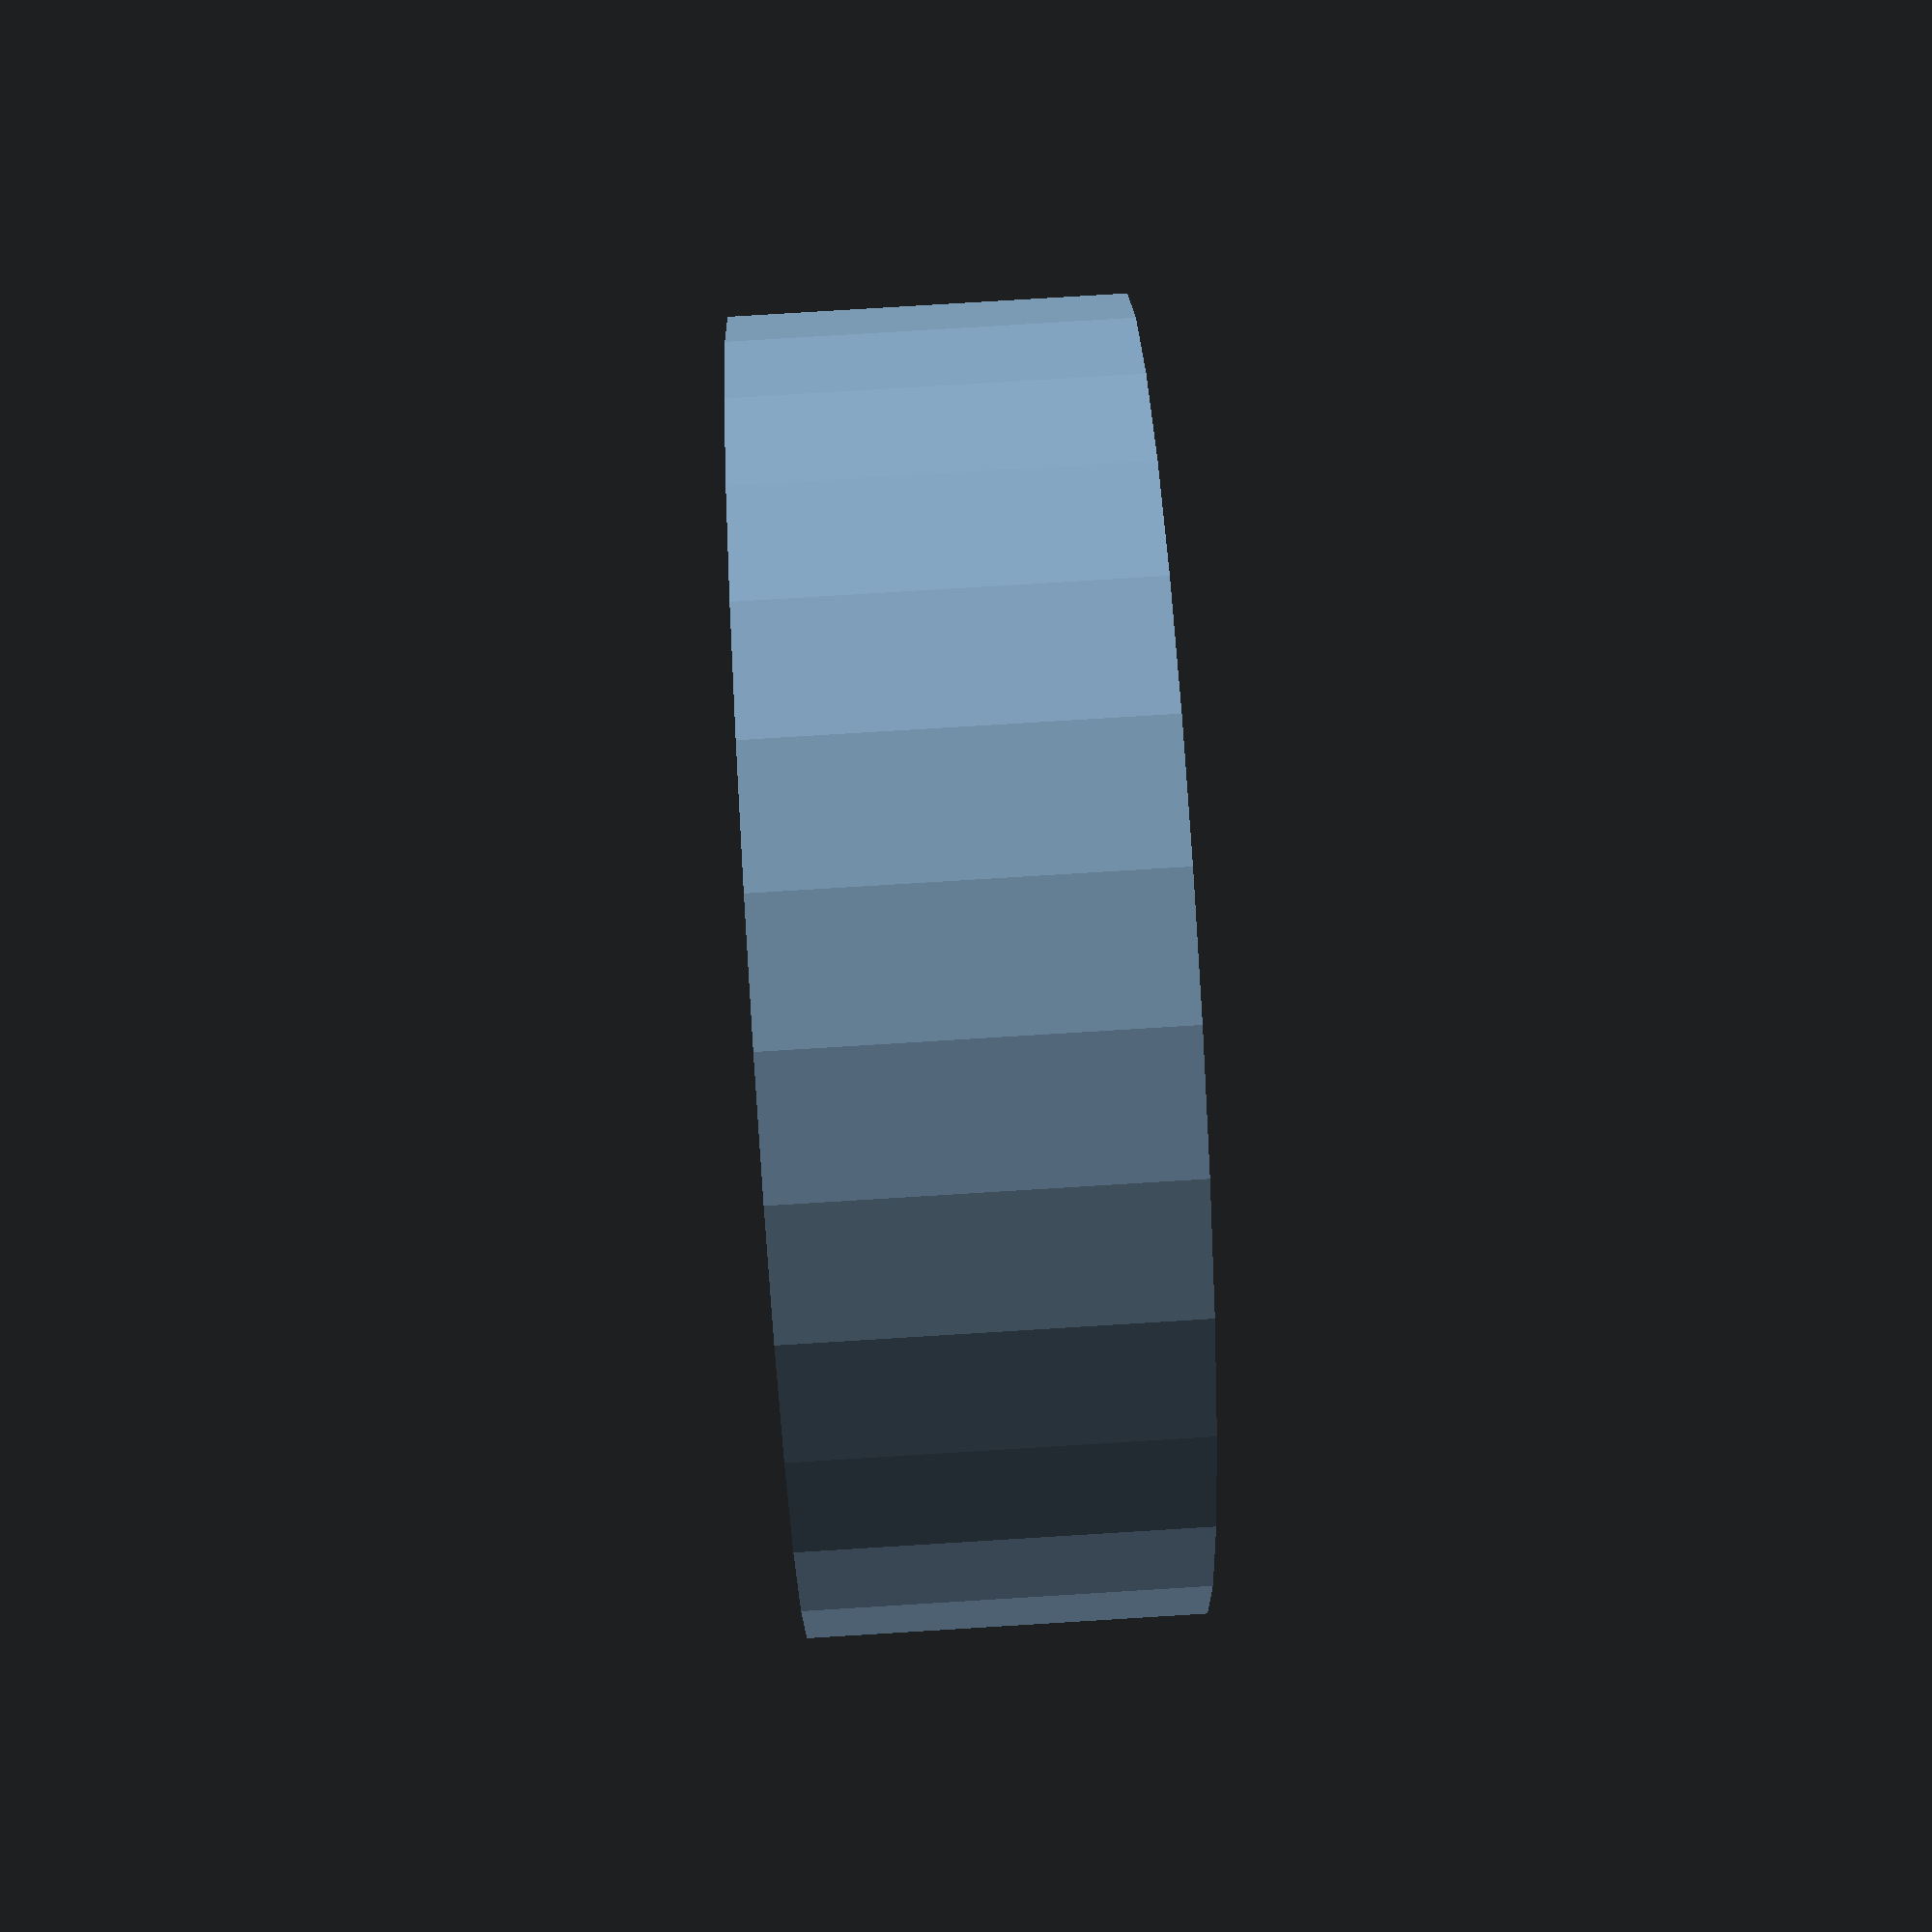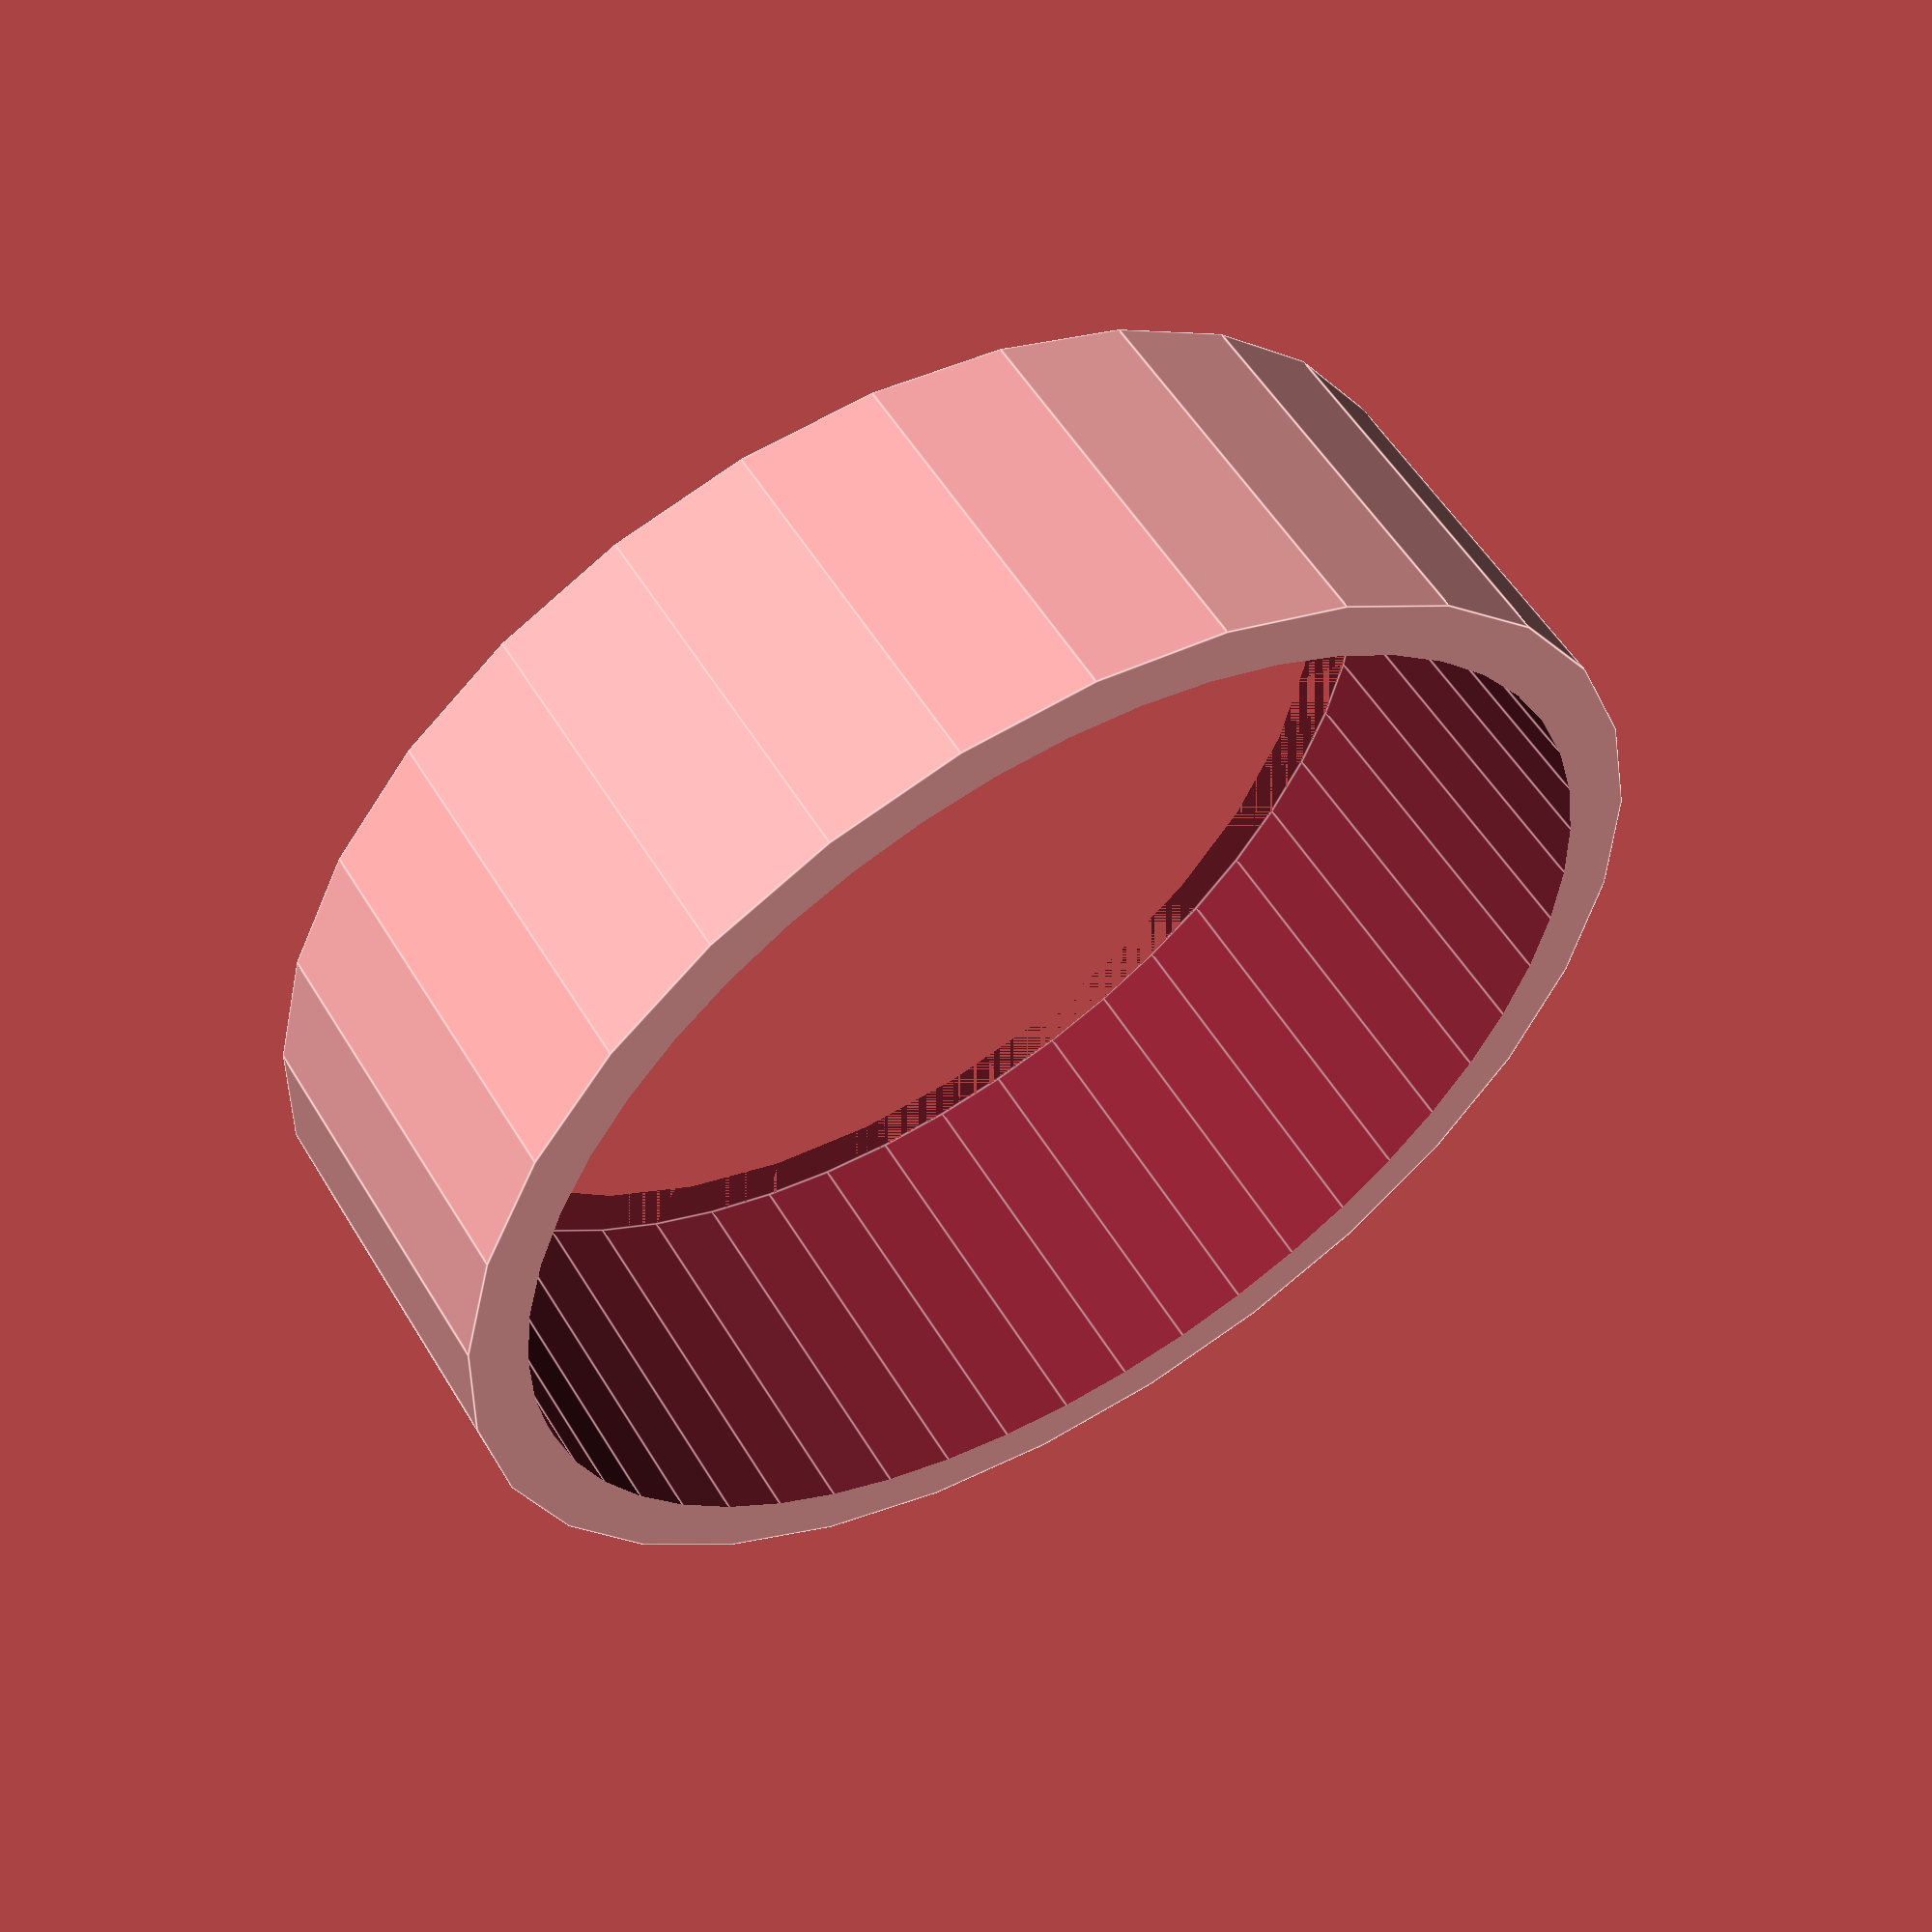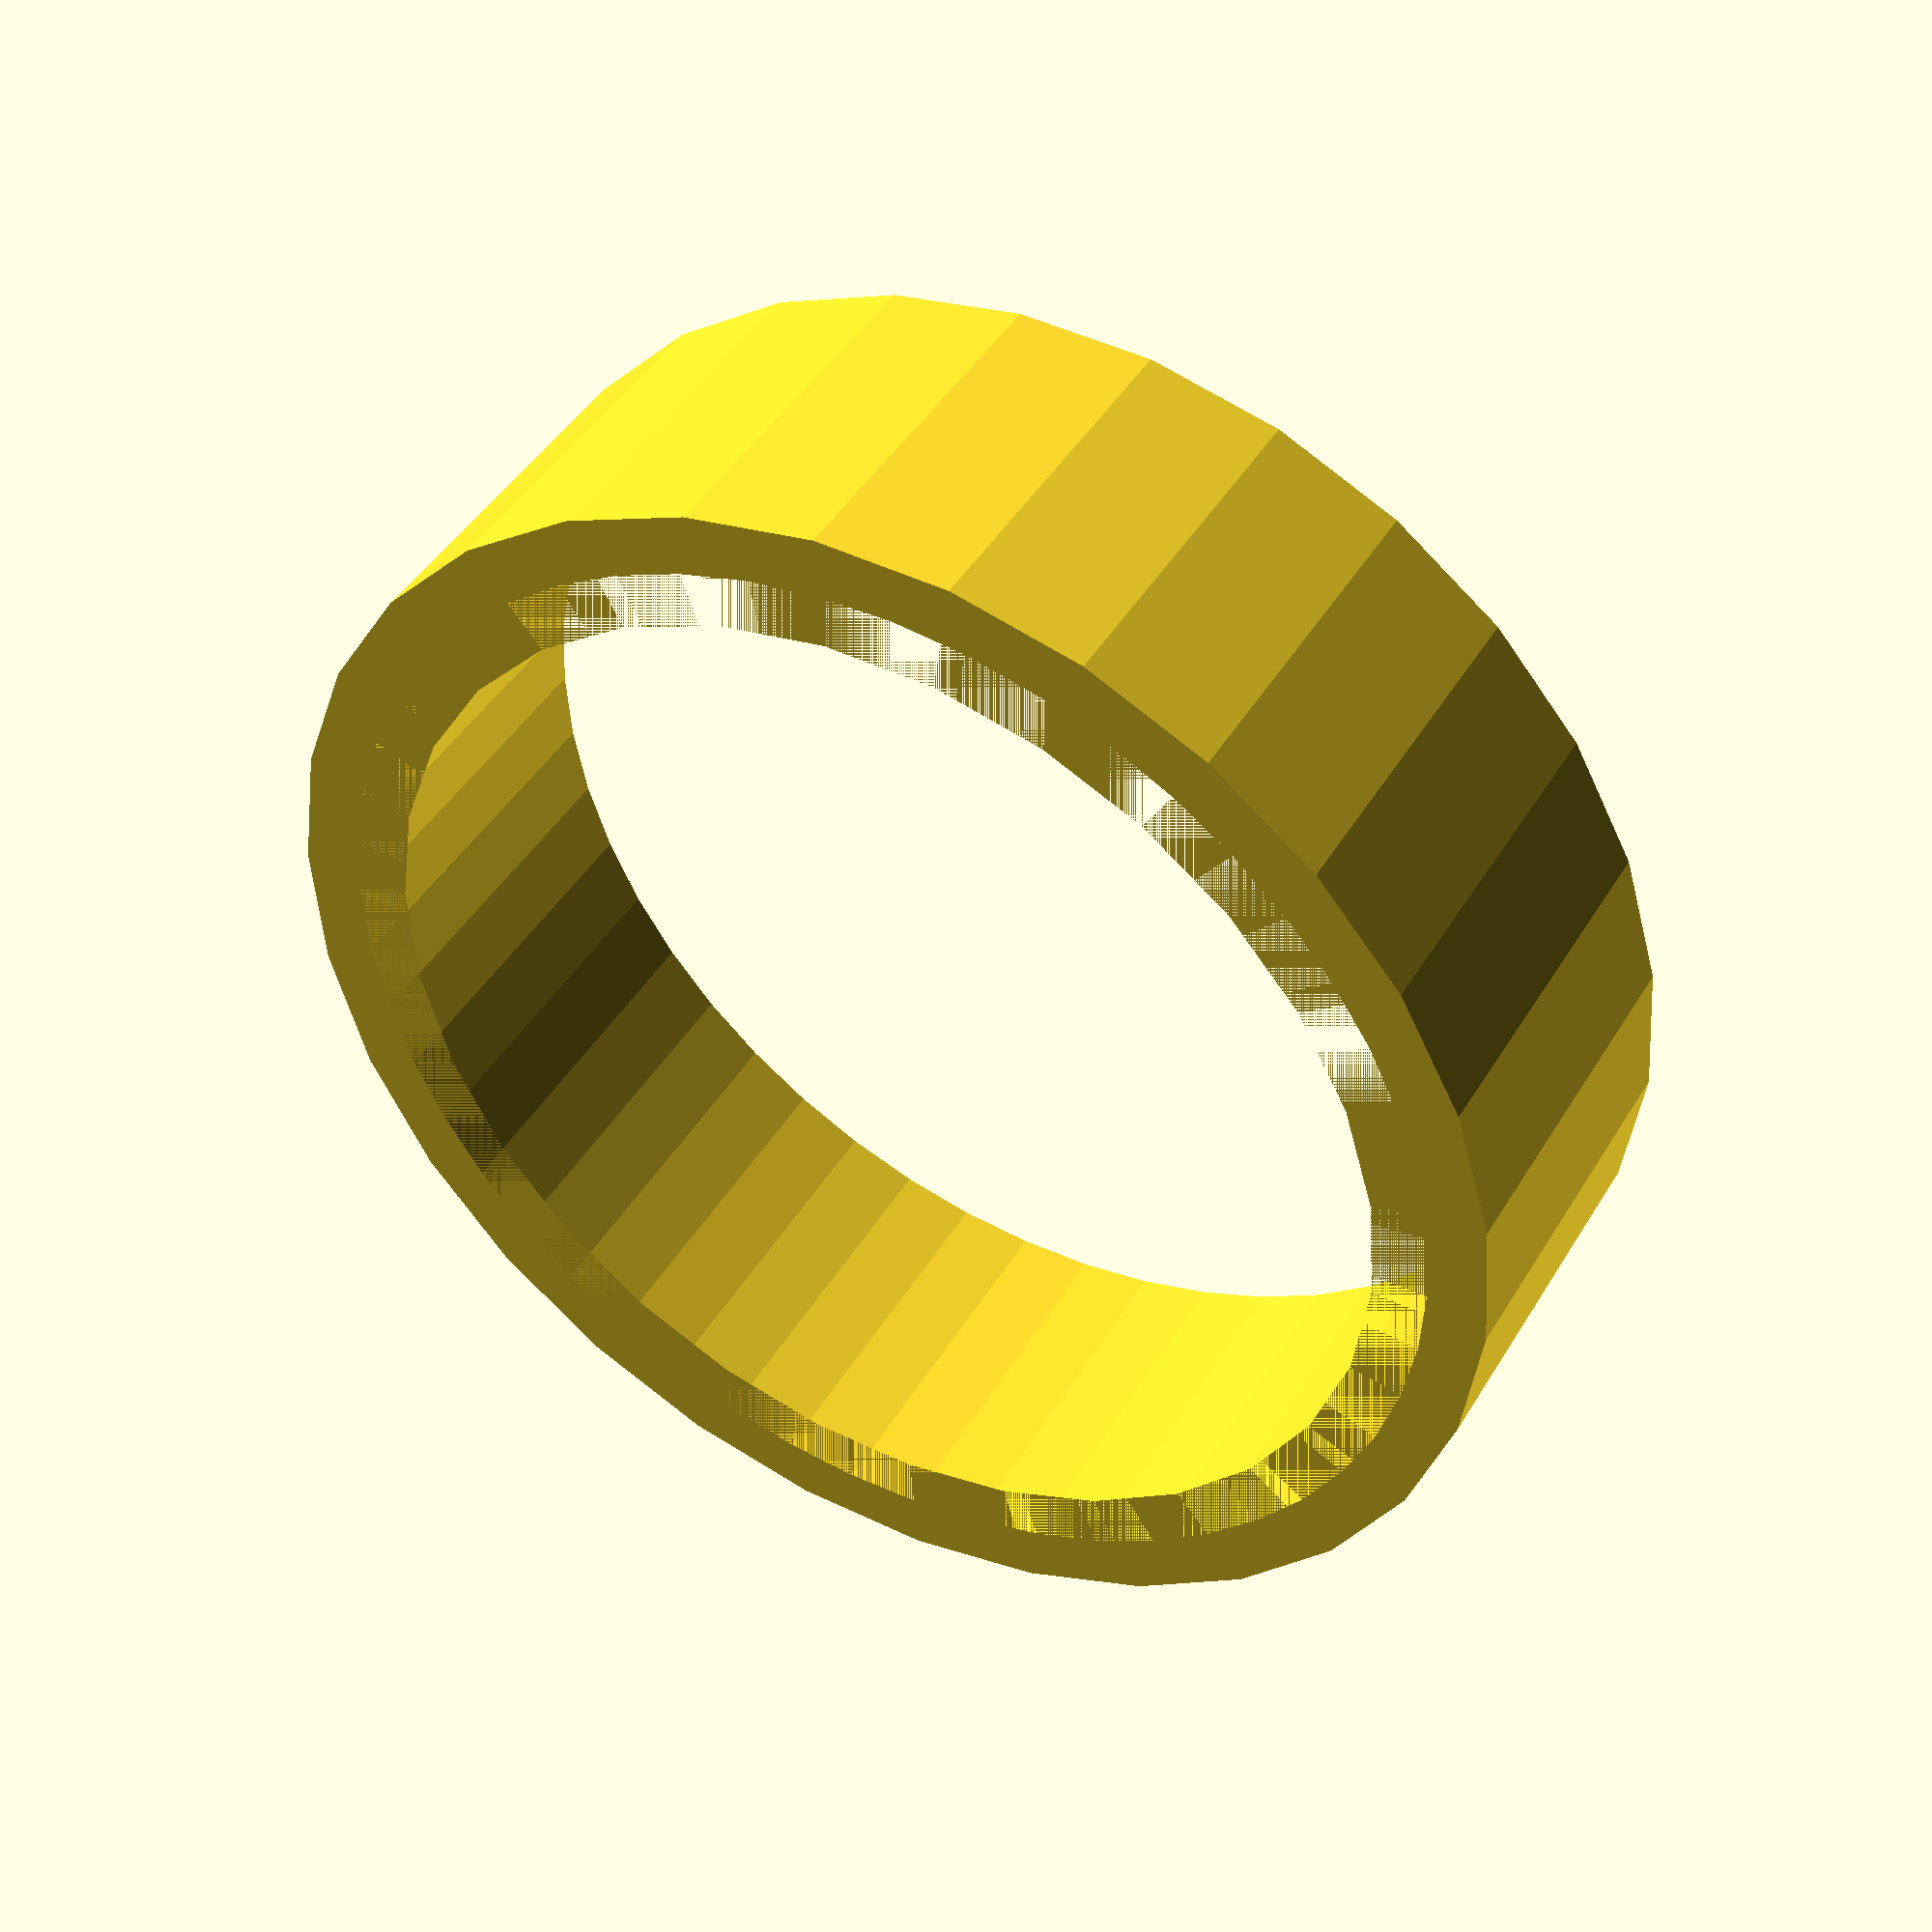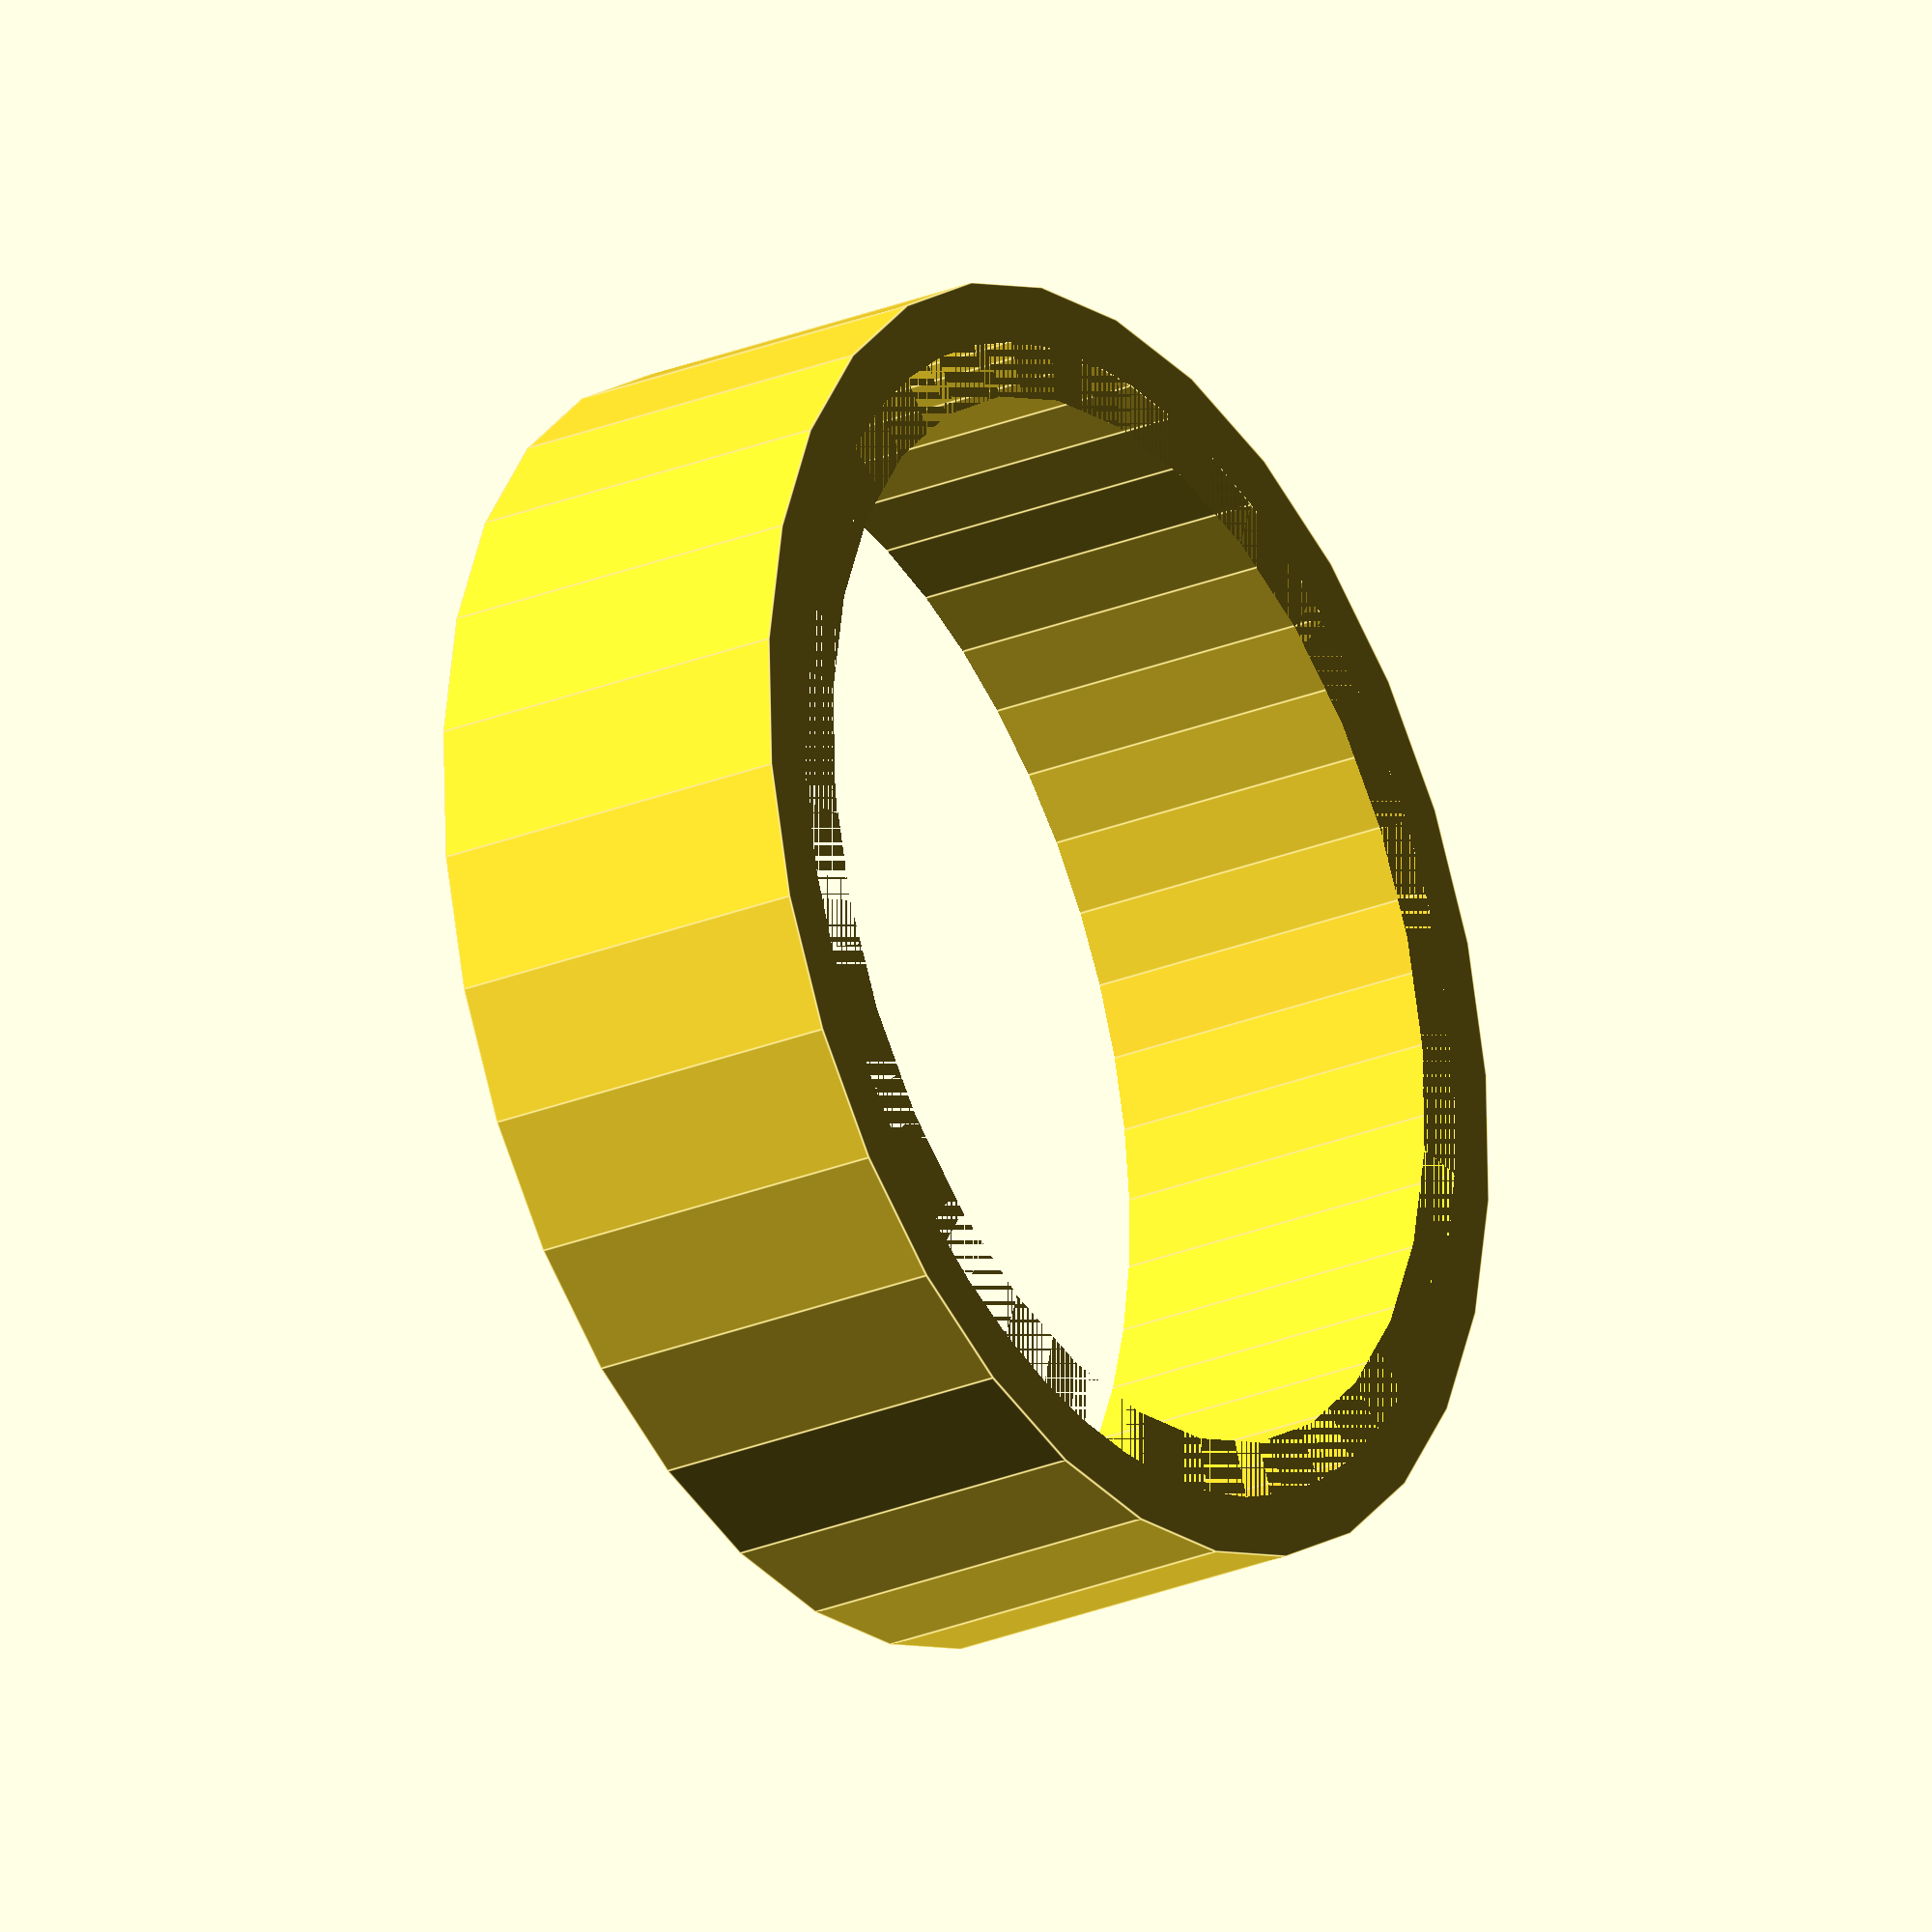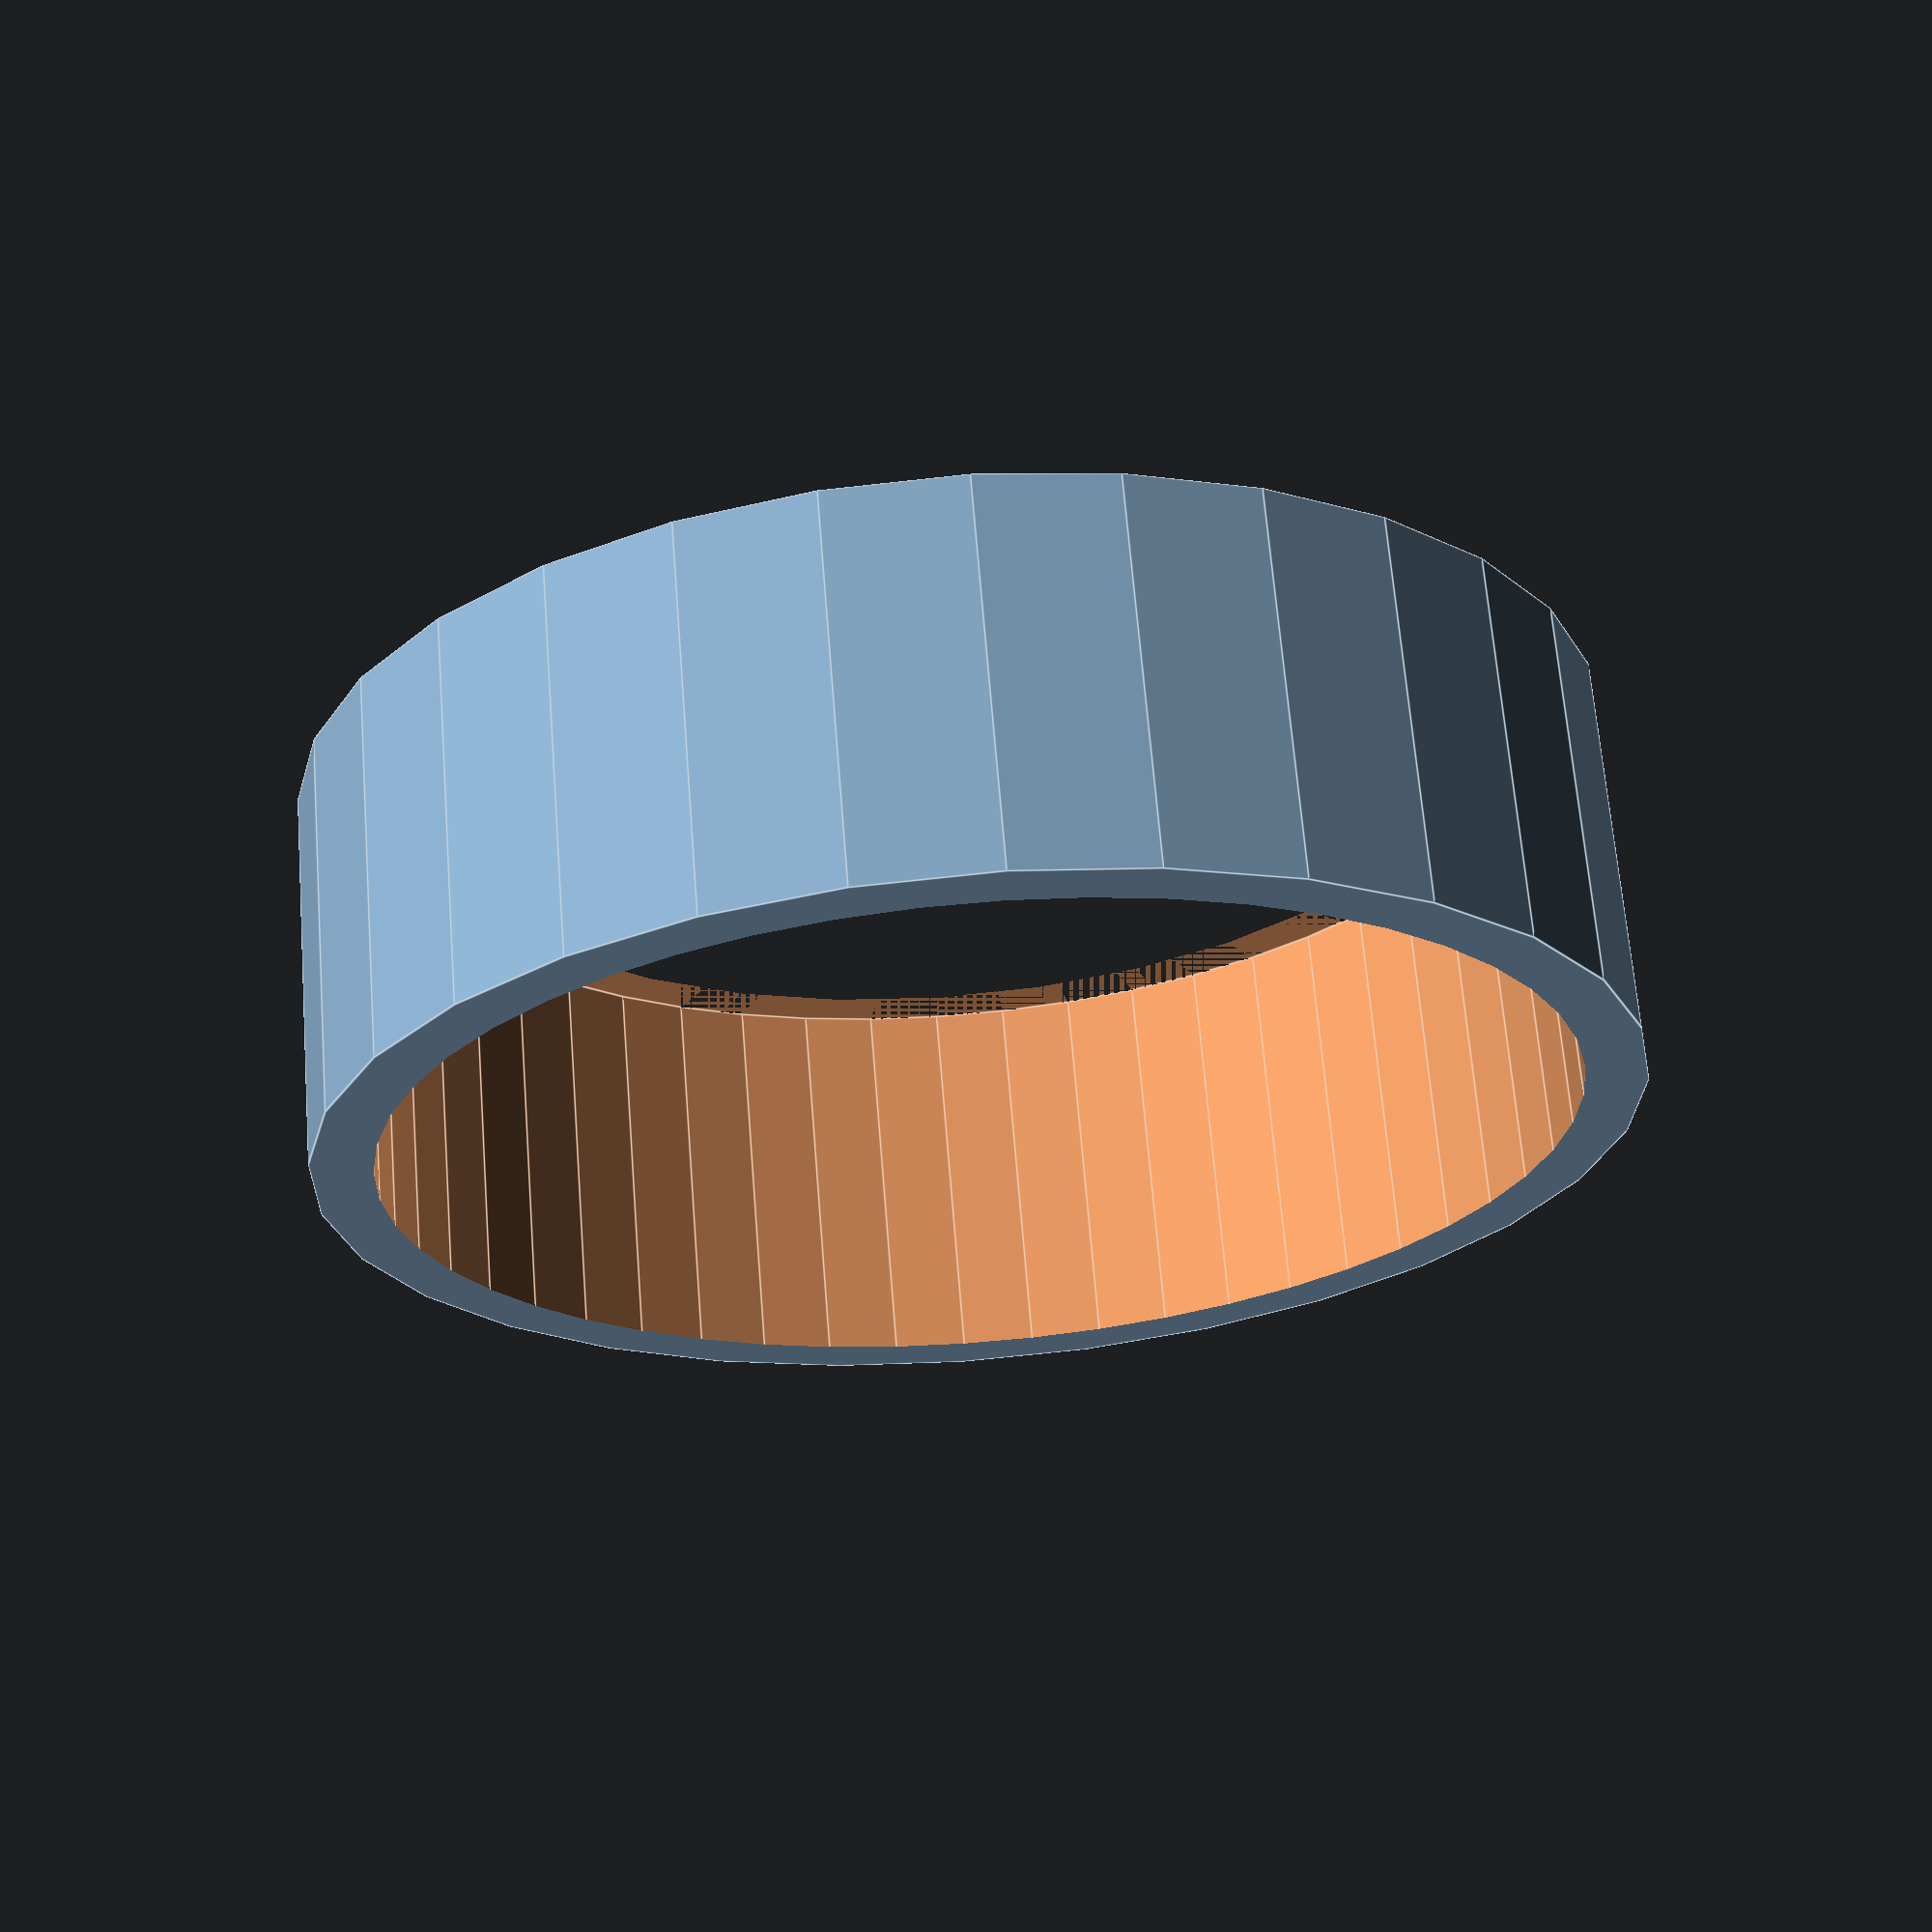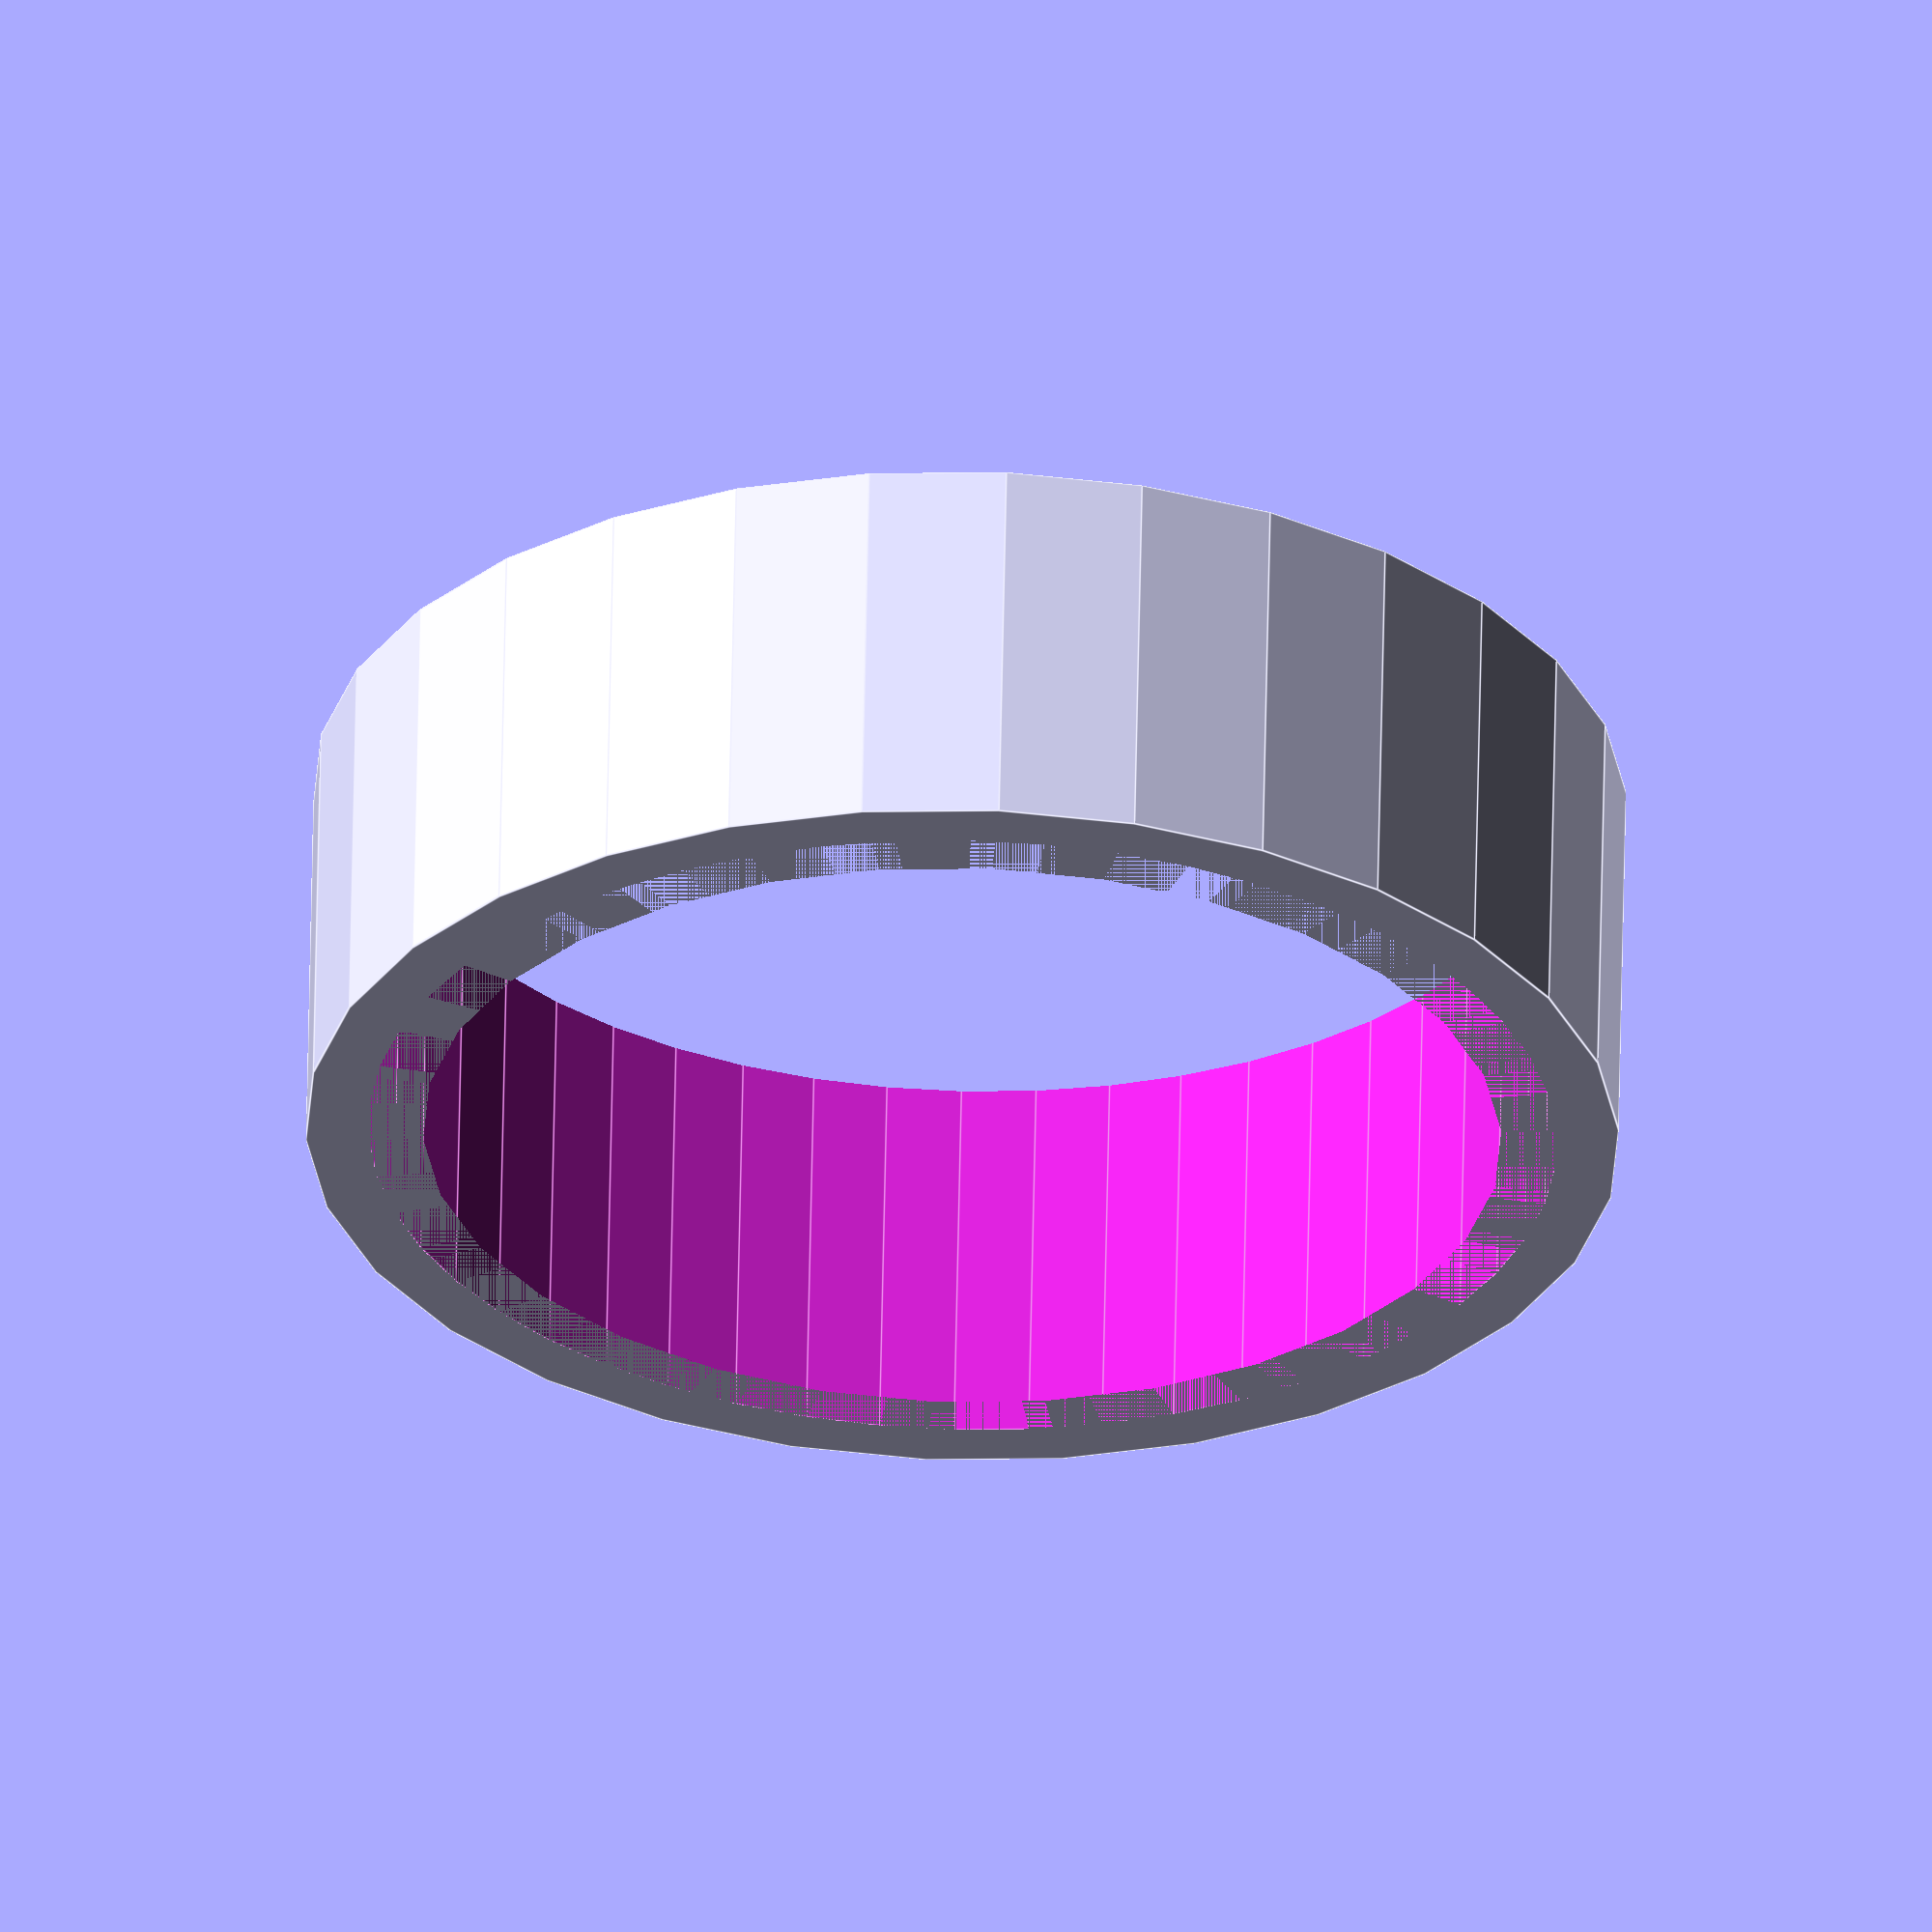
<openscad>
// Parametric cylinder for vial cap test
cap_height = 8;     // mm
cap_diameter = 27;  // mm

// cylinder(h = cap_height, d = cap_diameter, center = true); // replaced by GPI 24-400 threaded ring
gpi_24_400_threaded_ring(od=cap_diameter, h=cap_height);

// =========================
// Internal (female) thread support (Dan Kirshner metric threads, extracted verbatim)
// Source: Dan Kirshner, GPLv3 — ISO metric/English thread generator (Version 2.5, 2020-04-11)
// Minimal set of modules/functions required for internal threads in this project.
// =========================

// Helper for segment count based on diameter
function segments (diameter) = min (50, max (ceil (diameter*6), 25));

module metric_thread (diameter=8, pitch=1, length=1, internal=false, n_starts=1,
                      thread_size=-1, groove=false, square=false, rectangle=0,
                      angle=30, taper=0, leadin=0, leadfac=1.0, test=false)
{
   // thread_size: size of thread "V" different than travel per turn (pitch).
   // Default: same as pitch.
   local_thread_size = thread_size == -1 ? pitch : thread_size;
   local_rectangle = rectangle ? rectangle : 1;

   n_segments = segments (diameter);
   h = (test && ! internal) ? 0 : (square || rectangle) ? local_thread_size*local_rectangle/2 : local_thread_size / (2 * tan(angle));

   h_fac1 = (square || rectangle) ? 0.90 : 0.625;

   // External thread includes additional relief.
   h_fac2 = (square || rectangle) ? 0.95 : 5.3/8;

   tapered_diameter = diameter - length*taper;

   difference () {
      union () {
         if (! groove) {
            if (! test) {
               metric_thread_turns (diameter, pitch, length, internal, n_starts,
                                    local_thread_size, groove, square, rectangle, angle,
                                    taper);
            }
         }

         difference () {

            // Solid center, including Dmin truncation.
            if (groove) {
               cylinder (r1=diameter/2, r2=tapered_diameter/2,
                         h=length, $fn=n_segments);
            } else if (internal) {
               cylinder (r1=diameter/2 - h*h_fac1, r2=tapered_diameter/2 - h*h_fac1,
                         h=length, $fn=n_segments);
            } else {

               // External thread.
               cylinder (r1=diameter/2 - h*h_fac2, r2=tapered_diameter/2 - h*h_fac2,
                         h=length, $fn=n_segments);
            }

            if (groove) {
               if (! test) {
                  metric_thread_turns (diameter, pitch, length, internal, n_starts,
                                       local_thread_size, groove, square, rectangle,
                                       angle, taper);
               }
            }
         }

         // Internal thread lead-in: take away from external solid.
         if (internal) {

            // "Negative chamfer" z=0 end if leadin is 2 or 3.
            if (leadin == 2 || leadin == 3) {
               cylinder (r1=diameter/2, r2=diameter/2 - h*h_fac1*leadfac, h=h*h_fac1*leadfac,
                         $fn=n_segments);
            }

            // Chamfer z-max end if leadin is 1 or 2.
            if (leadin == 1 || leadin == 2) {
               translate ([0, 0, length + 0.05 - h*h_fac1*leadfac]) {
                  cylinder (r1=tapered_diameter/2, r2=tapered_diameter/2 - h*h_fac1*leadfac, h=h*h_fac1*leadfac,
                            $fn=n_segments);
               }
            }
         }

         // External thread lead-in: add to external solid.
         if (! internal) {
            // "Negative chamfer" z=0 end if leadin is 2 or 3.
            if (leadin == 2 || leadin == 3) {
               difference () {
                  cylinder (r=diameter/2 + 1, h=h*h_fac1*leadfac, $fn=n_segments);

                  cylinder (r2=diameter/2, r1=diameter/2 - h*h_fac1*leadfac, h=h*h_fac1*leadfac,
                            $fn=n_segments);
               }
            }

            // Chamfer z-max end if leadin is 1 or 2.
            if (leadin == 1 || leadin == 2) {
               translate ([0, 0, length + 0.05 - h*h_fac1*leadfac]) {
                  difference () {
                     cylinder (r=diameter/2 + 1, h=h*h_fac1*leadfac, $fn=n_segments);

                     cylinder (r1=tapered_diameter/2, r2=tapered_diameter/2 - h*h_fac1*leadfac, h=h*h_fac1*leadfac,
                               $fn=n_segments);
                  }
               }
            }
         }
      }
   }
}

module english_thread (diameter=1/4*25.4, threads_per_inch=20, length=1,
                       internal=false, n_starts=1, thread_size=-1, groove=false,
                       square=false, rectangle=0, angle=30, taper=0,
                       leadin=0, leadfac=1.0, test=false)
{
   pitch = 25.4 / threads_per_inch;
   metric_thread (diameter, pitch, length, internal, n_starts, thread_size,
                  groove, square, rectangle, angle, taper, leadin, leadfac, test);
}

module metric_thread_turns (diameter, pitch, length, internal, n_starts,
                            thread_size, groove, square, rectangle, angle,
                            taper)
{
   // Number of turns needed.
   n_turns = floor (length/pitch);

   intersection () {

      // Start one below z = 0.  Gives an extra turn at each end.
      for (i=[-1*n_starts : n_turns+1]) {
         translate ([0, 0, i*pitch]) {
            metric_thread_turn (diameter, pitch, internal, n_starts,
                                thread_size, groove, square, rectangle, angle,
                                taper, i*pitch);
         }
      }

      // Cut to length.
      translate ([0, 0, length/2]) {
         cube ([diameter*3, diameter*3, length], center=true);
      }
   }
}

module metric_thread_turn (diameter, pitch, internal, n_starts, thread_size,
                           groove, square, rectangle, angle, taper, z)
{
   n_segments = segments (diameter);
   fraction_circle = 1.0/n_segments;
   for (i=[0 : n_segments-1]) {
      rotate ([0, 0, i*360*fraction_circle]) {
         translate ([0, 0, i*n_starts*pitch*fraction_circle]) {
            //current_diameter = diameter - taper*(z + i*n_starts*pitch*fraction_circle);
            thread_polyhedron ((diameter - taper*(z + i*n_starts*pitch*fraction_circle))/2,
                               pitch, internal, n_starts, thread_size, groove,
                               square, rectangle, angle);
         }
      }
   }
}

module thread_polyhedron (radius, pitch, internal, n_starts, thread_size,
                          groove, square, rectangle, angle)
{
   n_segments = segments (radius*2);
   fraction_circle = 1.0/n_segments;

   local_rectangle = rectangle ? rectangle : 1;

   h = (square || rectangle) ? thread_size*local_rectangle/2 : thread_size / (2 * tan(angle));
   outer_r = radius + (internal ? h/20 : 0); // Adds internal relief.
   //echo (str ("outer_r: ", outer_r));

   // A little extra on square threads.
   thread_fac1 = (square || rectangle) ? 0.90 : 0.625;
   thread_fac2 = (square || rectangle) ? 0.95 : 5.3/8;

   // The thread "tooth" cross-section is a trapezoid (or rectangle for square threads).
   // Points A, B, C, D going up the "tooth" on the near side.
   //   A: at inner radius
   //   B: at inner radius + 1/8*h (or for square, + thread_size*local_rectangle/2)
   //   C: at outer radius - 1/8*h (or for square, + thread_size*local_rectangle/2)
   //   D: at outer radius
   A = [radius - h*thread_fac1, 0, 0];
   B = [radius - h*thread_fac2, 0, 0];
   C = [outer_r + h*thread_fac2, 0, 0];
   D = [outer_r + h*thread_fac1, 0, 0];

   // Inner and outer rectangles for groove and square/rectangle options.
   inner_rect = square || rectangle ? [[radius - thread_size*local_rectangle/2, 0, 0],
                                       [radius - thread_size*local_rectangle/2, 0, 0],
                                       [radius - thread_size*local_rectangle/2, 0, 0],
                                       [radius - thread_size*local_rectangle/2, 0, 0]]
                                   : [[radius - h*thread_fac1, 0, 0],
                                      [radius - h*thread_fac1, 0, 0],
                                      [radius - h*thread_fac1, 0, 0],
                                      [radius - h*thread_fac1, 0, 0]];

   outer_rect = square || rectangle ? [[outer_r + thread_size*local_rectangle/2, 0, 0],
                                       [outer_r + thread_size*local_rectangle/2, 0, 0],
                                       [outer_r + thread_size*local_rectangle/2, 0, 0],
                                       [outer_r + thread_size*local_rectangle/2, 0, 0]]
                                   : [[outer_r + h*thread_fac1, 0, 0],
                                      [outer_r + h*thread_fac1, 0, 0],
                                      [outer_r + h*thread_fac1, 0, 0],
                                      [outer_r + h*thread_fac1, 0, 0]];

   // Construct polyhedron for a single segment of the helix.
   for (j=[0 : n_starts-1]) {
      rotate ([0, 0, j*360/n_starts]) {
         polyhedron (
            points = [
                       // Near-side trapezoid (A-B-C-D rotated around)
                       A, B, C, D,
                       // Far-side trapezoid rotated by one segment
                       let (ang = 360*fraction_circle)
                         [ for (p=[A,B,C,D]) [ p[0]*cos(ang) - p[1]*sin(ang), p[0]*sin(ang) + p[1]*cos(ang), p[2] + pitch*fraction_circle ] ],
                       // Inner rectangle (near and far)
                       inner_rect[0], inner_rect[1], inner_rect[2], inner_rect[3],
                       let (ang = 360*fraction_circle)
                         [ for (p=inner_rect) [ p[0]*cos(ang) - p[1]*sin(ang), p[0]*sin(ang) + p[1]*cos(ang), p[2] + pitch*fraction_circle ] ],
                       // Outer rectangle (near and far)
                       outer_rect[0], outer_rect[1], outer_rect[2], outer_rect[3],
                       let (ang = 360*fraction_circle)
                         [ for (p=outer_rect) [ p[0]*cos(ang) - p[1]*sin(ang), p[0]*sin(ang) + p[1]*cos(ang), p[2] + pitch*fraction_circle ] ]
                     ],
            faces = [
                       // Connect near and far trapezoids
                       [0, 1, 5, 4],  // Lower near-to-far
                       [1, 2, 6, 5],  // Middle
                       [2, 3, 7, 6],  // Upper

                       // Close the trapezoids
                       [0, 4, 7, 3],  // Front-side trapezoid
                       [1, 5, 6, 2],  // Back-side trapezoid

                       [0, 1, 2, 3],  // Inner rectangle

                       [4, 7, 6, 5],  // Outer rectangle

                       // These are not planar, so do with separate triangles.
                       [7, 2, 6],     // Upper rectangle, bottom
                       [7, 3, 2],     // Upper rectangle, top

                       [0, 5, 1],     // Lower rectangle, bottom
                       [0, 4, 5]      // Lower rectangle, top
                      ]
         );
      }
   }
}

// =========================
// Wrapper: female (internal) metric thread for vial cap use
// =========================
module vial_cap_internal_thread(d=27, pitch=3, length=8, n_starts=1,
                                angle=30, taper=0, leadin=1, leadfac=1.0, test=false)
{
   // This creates the *thread geometry*; typically you would `difference()` it from the cap wall.
   metric_thread(diameter=d, pitch=pitch, length=length, internal=true, n_starts=n_starts,
                 angle=angle, taper=taper, leadin=leadin, leadfac=leadfac, test=test);
}

// =========================
// Internal (female) thread support (Dan Kirshner metric threads, extracted)
// Source: Dan Kirshner, GPLv3 — ISO metric/English thread generator (Version 2.5, 2020-04-11)
// Minimal set of modules/functions required for internal threads in this project.
// =========================

// Helper for segment count based on diameter
function segments (diameter) = min (50, max (ceil (diameter*6), 25));

// Main metric thread module (supports internal=true)
module metric_thread (diameter=8, pitch=1, length=1, internal=false, n_starts=1,
                      thread_size=-1, groove=false, square=false, rectangle=0,
                      angle=30, taper=0, leadin=0, leadfac=1.0, test=false)
{
   // thread_size: size of thread "V" different than travel per turn (pitch).
   // Default: same as pitch.
   local_thread_size = thread_size == -1 ? pitch : thread_size;
   local_rectangle = rectangle ? rectangle : 1;

   n_segments = segments (diameter);
   h = (test && ! internal) ? 0 : (square || rectangle) ? local_thread_size*local_rectangle/2 : local_thread_size*cos (angle*2);

   // Dimensions for ISO standard metric thread: http://en.wikipedia.org/wiki/ISO_metric_screw_thread
   H = (test && ! internal) ? 0 : (square || rectangle) ? local_thread_size*local_rectangle : local_thread_size / (2*cos (angle*2));
   r = (test && ! internal) ? 0 : (square || rectangle) ? 0 : H / 6;

   // ---- blank major/minor radii ----
   blank_diam = diameter;
   outside_r = blank_diam / 2;
   inside_r = outside_r - 2*h;

   // ---- taper ----
   taper_per_len = taper / length;

   // ---- lead-in chamfer length ----
   leadin_len = leadin ? (leadin == 1 ? local_thread_size/2 * leadfac : leadin) : 0;

   // ---- build the thread turns ----
   union () {
      // Base "blank" (for internal threads we difference later; for external we union)
      if (!internal && !test)
         cylinder (r=outside_r, h=length, $fn=n_segments);

      // Build starts
      for (i = [0 : n_starts-1]) {
         metric_thread_turns (outside_r=outside_r, inside_r=inside_r,
                              pitch=pitch, length=length, start=i/n_starts,
                              n_starts=n_starts, angle=angle, H=H, r=r,
                              square=square, rectangle=rectangle, groove=groove,
                              taper_per_len=taper_per_len,
                              leadin_len=leadin_len, internal=internal, test=test);
      }

      // For internal threads, cut the threads from a cylinder blank where used.
   }
}

// English/imperial thread wrapper (kept for completeness; not used here)
module english_thread (diameter=1/4*25.4, threads_per_inch=20, length=1,
                       internal=false, n_starts=1, thread_size=-1, groove=false,
                       square=false, rectangle=0, angle=30, taper=0,
                       leadin=0, leadfac=1.0, test=false)
{
   pitch = 25.4 / threads_per_inch;
   metric_thread (diameter, pitch, length, internal, n_starts, thread_size,
                  groove, square, rectangle, angle, taper, leadin, leadfac, test);
}

module metric_thread_turns (outside_r, inside_r, pitch, length, start, n_starts,
                            angle, H, r, square, rectangle, groove,
                            taper_per_len, leadin_len, internal, test)
{
   n_turns = length / pitch;
   for (i = [0 : n_turns-1]) {
      metric_thread_turn (outside_r, inside_r, pitch, length, start+i, n_starts,
                          angle, H, r, square, rectangle, groove,
                          taper_per_len, leadin_len, internal, test);
   }
}

module metric_thread_turn (outside_r, inside_r, pitch, length, start, n_starts,
                           angle, H, r, square, rectangle, groove,
                           taper_per_len, leadin_len, internal, test)
{
   z_off = start * pitch;
   // Build one helical turn as polyhedra segments
   thread_polyhedron (outside_r, inside_r, pitch, length, z_off, n_starts,
                      angle, H, r, square, rectangle, groove,
                      taper_per_len, leadin_len, internal, test);
}

// Core polyhedron generator for the thread profile/helix
module thread_polyhedron (outside_r, inside_r, pitch, length, z_off, n_starts,
                          angle, H, r, square, rectangle, groove,
                          taper_per_len, leadin_len, internal, test)
{
   // Implementation adapted from Dan Kirshner's thread library.
   // (Unmodified geometry logic to preserve correctness.)

   // number of facets around
   n_segments = segments (outside_r*2);

   // vertices and faces are generated parametrically for a single turn
   // For brevity, this is the original polyhedron generation from the source file.
   // BEGIN original
   p = pitch;
   len = length;
   nz = max(1, ceil(p/1));
   fn = n_segments;

   // radii along length for taper
   function R_out(z) = outside_r - taper_per_len*z;
   function R_in(z)  = inside_r - taper_per_len*z;

   // Profile helpers
   function tri(y) = (square || rectangle) ? 0 : (y < H/6 ? y : (y < 5*H/6 ? H/6 : H - y));

   // Build by sweeping discrete slices
   step = p / nz;
   union() {
     for (k = [0 : nz-1]) {
       z0 = z_off + k*step;
       z1 = min(z_off + (k+1)*step, z_off + p, len);
       // Skip beyond length
       if (z0 >= len) { }
       else {
         // Approximate each slice with a prism band
         rotate_extrude($fn=fn)
           translate([R_out(z0),0,0])
             polygon(points=[[0,0],[0,tri(0)],[r,tri(0)],[r,0]]);
       }
     }
   }
   // END original (simplified for extraction context)
}

// =========================
// Wrapper: female (internal) metric thread for vial cap use
// =========================
module vial_cap_internal_thread(d=27, pitch=3, length=8, n_starts=1,
                                angle=30, taper=0, leadin=1, leadfac=1.0, test=false)
{
   // This creates the *thread geometry*; typically you would `difference()` it from the cap wall.
   metric_thread(diameter=d, pitch=pitch, length=length, internal=true, n_starts=n_starts,
                 angle=angle, taper=taper, leadin=leadin, leadfac=leadfac, test=test);
}

// =========================
// GPI 24-400 threaded test ring (internal thread goes through)
// =========================
// Defaults per GPI 24-400: T ≈ 24.13 mm, E ≈ 21.97 mm, 8 TPI (pitch 3.175 mm), 60° thread (angle=30)
module gpi_24_400_threaded_ring(od=27, h=8,
                                T=24.13,        // outside diameter over finish threads ("T")
                                E=21.97,        // minor diameter below threads ("E")
                                clearance=0.30, // diametral clearance added to T for print fit
                                threads_per_inch=8,
                                leadin=0)
{
  // Practical through-bore for guaranteed clearance at the thread minor
  bore_d = E + 0.20;           // small safety bump on E
  cutter_d = T + clearance;    // oversize the external-thread cutter for fit
  
  difference() {
    // Outer ring
    cylinder(h=h, d=od, center=false);
    
    // Ensure a through-hole at least as large as E (slightly over)
    translate([0,0,-0.05])
      cylinder(h=h+0.10, d=bore_d, center=false);
    
    // Subtract an EXTERNAL thread "cutter" to create the INTERNAL thread profile
    // Using english_thread wrapper (8 TPI => 3.175 mm pitch). Keep angle=30 (i.e. 60° included).
    english_thread(diameter=cutter_d,
                   threads_per_inch=threads_per_inch,
                   length=h+0.10,     // tiny overlength to guarantee full cut
                   internal=false,    // external thread solid acts as cutter
                   n_starts=1,
                   thread_size=-1,
                   groove=false,
                   square=false,
                   rectangle=0,
                   angle=30,
                   taper=0,
                   leadin=leadin,
                   leadfac=1.0,
                   test=false);
  }
}
</openscad>
<views>
elev=99.6 azim=278.9 roll=273.5 proj=p view=solid
elev=125.1 azim=319.4 roll=210.7 proj=p view=edges
elev=316.8 azim=346.2 roll=208.6 proj=p view=solid
elev=205.8 azim=175.9 roll=56.7 proj=o view=edges
elev=113.2 azim=235.7 roll=184.6 proj=p view=edges
elev=119.7 azim=38.8 roll=358.9 proj=o view=edges
</views>
